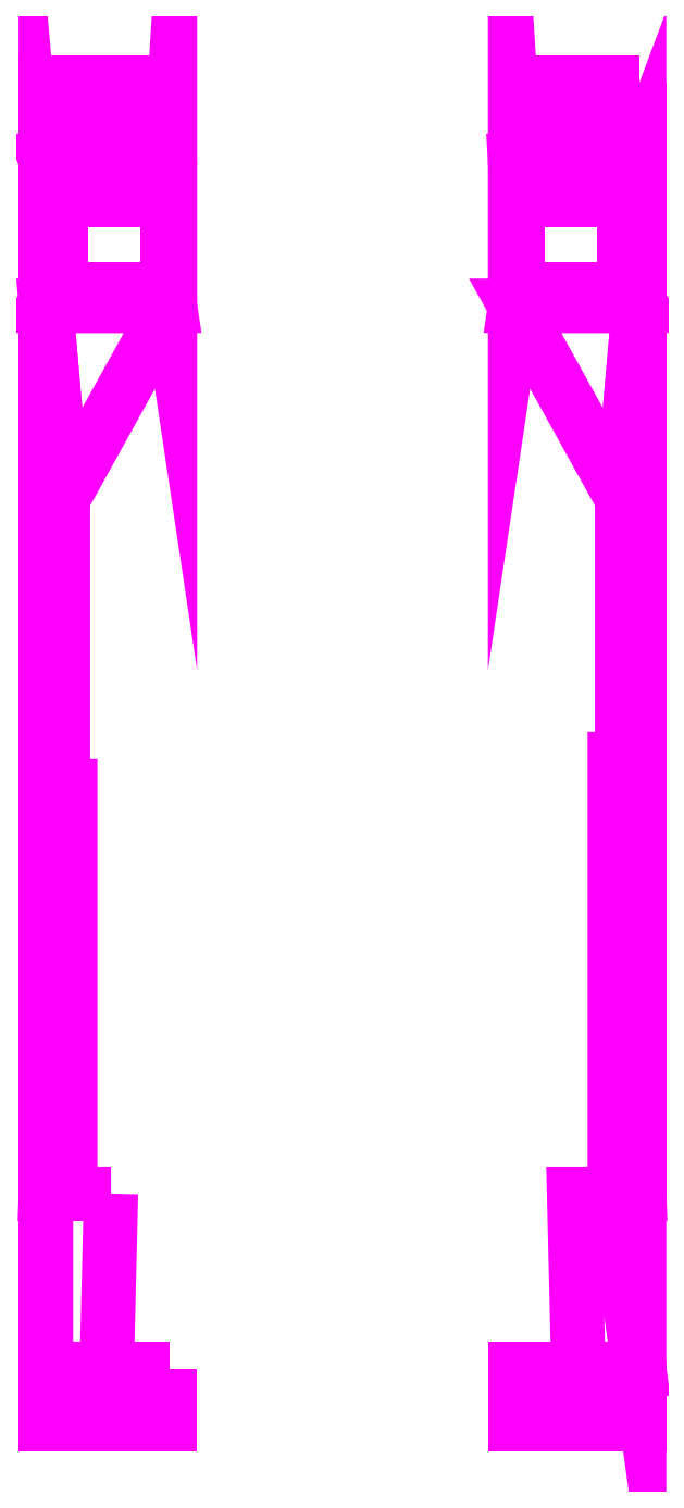
<metadata>
{"format":"dxf","ext":"dxf","renderer":"ezdxf+matplotlib","layout":"modelspace","background":"white","min_lineweight":24,"dpi":150}
</metadata>
<code>
0
SECTION
2
ENTITIES
0
3DFACE
8
FENDERS
10
1.16
20
1.16
30
1.189
11
0.72
21
1.16
31
1.189
12
0.71
22
1.093
32
1.186
13
1.22
23
1.093
33
1.186
0
3DFACE
8
FENDERS
10
-0.72
20
1.16
30
1.189
11
-1.16
21
1.16
31
1.189
12
-1.22
22
1.093
32
1.186
13
-0.71
23
1.093
33
1.186
0
3DFACE
8
FENDERS
10
-1.22
20
1.69
30
1.21
11
-1.22
21
1.66
31
1.16
12
-1.22
22
1.11
32
1.14
13
-1.22
23
1.093
33
1.186
0
3DFACE
8
FENDERS
10
1.22
20
1.66
30
1.16
11
1.22
21
1.69
31
1.21
12
1.22
22
1.093
32
1.186
13
1.22
23
1.11
33
1.14
0
3DFACE
8
FENDERS
10
-1.22
20
1.85
30
1.16
11
-1.22
21
1.79
31
1.13
12
-1.22
22
1.66
32
1.16
13
-1.22
23
1.69
33
1.21
0
3DFACE
8
FENDERS
10
-0.71
20
1.85
30
1.16
11
-1.22
21
1.85
31
1.16
12
-1.22
22
1.69
32
1.21
13
-0.71
23
1.69
33
1.21
0
3DFACE
8
FENDERS
10
1.22
20
1.79
30
1.13
11
1.22
21
1.85
31
1.16
12
1.22
22
1.69
32
1.21
13
1.22
23
1.66
33
1.16
0
3DFACE
8
FENDERS
10
1.22
20
1.85
30
1.16
11
0.71
21
1.85
31
1.16
12
0.71
22
1.69
32
1.21
13
1.22
23
1.69
33
1.21
0
3DFACE
8
FENDERS
10
-0.71
20
1.93
30
1.11
11
-1.22
21
1.93
31
1.11
12
-1.22
22
1.85
32
1.16
13
-0.71
23
1.85
33
1.16
0
3DFACE
8
FENDERS
10
-1.22
20
1.93
30
1.11
11
-1.22
21
1.9
31
1.06
12
-1.22
22
1.79
32
1.13
13
-1.22
23
1.85
33
1.16
0
3DFACE
8
FENDERS
10
1.22
20
1.93
30
1.11
11
0.71
21
1.93
31
1.11
12
0.71
22
1.85
32
1.16
13
1.22
23
1.85
33
1.16
0
3DFACE
8
FENDERS
10
1.22
20
1.9
30
1.06
11
1.22
21
1.93
31
1.11
12
1.22
22
1.85
32
1.16
13
1.22
23
1.79
33
1.13
0
3DFACE
8
FENDERS
10
-0.71
20
2.01
30
1.02
11
-1.22
21
2.01
31
1.02
12
-1.22
22
1.93
32
1.11
13
-0.71
23
1.93
33
1.11
0
3DFACE
8
FENDERS
10
-1.22
20
2.01
30
1.02
11
-1.22
21
1.98
31
0.98
12
-1.22
22
1.9
32
1.06
13
-1.22
23
1.93
33
1.11
0
3DFACE
8
FENDERS
10
1.22
20
2.01
30
1.02
11
0.71
21
2.01
31
1.02
12
0.71
22
1.93
32
1.11
13
1.22
23
1.93
33
1.11
0
3DFACE
8
FENDERS
10
1.22
20
1.98
30
0.98
11
1.22
21
2.01
31
1.02
12
1.22
22
1.93
32
1.11
13
1.22
23
1.9
33
1.06
0
3DFACE
8
FENDERS
10
-1.22
20
-3.28
30
0.91
11
-1.22
21
-3.28
31
0.83
12
-1.22
22
-3.32
32
0.83
13
-1.22
23
-3.37
33
0.85
0
3DFACE
8
FENDERS
10
-0.71
20
-3.28
30
0.91
11
-1.22
21
-3.28
31
0.91
12
-1.22
22
-3.37
32
0.85
13
-0.71
23
-3.37
33
0.85
0
3DFACE
8
FENDERS
10
1.22
20
-3.28
30
0.83
11
1.22
21
-3.28
31
0.91
12
1.22
22
-3.37
32
0.85
13
1.22
23
-3.32
33
0.83
0
3DFACE
8
FENDERS
10
1.22
20
-3.28
30
0.91
11
0.71
21
-3.28
31
0.91
12
0.71
22
-3.37
32
0.85
13
1.22
23
-3.37
33
0.85
0
3DFACE
8
FENDERS
10
-1.22
20
-3.37
30
0.85
11
-1.22
21
-3.32
31
0.83
12
-1.22
22
-3.41
32
0.73
13
-1.22
23
-3.46
33
0.76
0
3DFACE
8
FENDERS
10
1.22
20
-3.32
30
0.83
11
1.22
21
-3.37
31
0.85
12
1.22
22
-3.46
32
0.76
13
1.22
23
-3.41
33
0.73
0
3DFACE
8
FENDERS
10
-0.71
20
-3.37
30
0.85
11
-1.22
21
-3.37
31
0.85
12
-1.22
22
-3.46
32
0.76
13
-0.71
23
-3.46
33
0.76
0
3DFACE
8
FENDERS
10
1.22
20
-3.37
30
0.85
11
0.71
21
-3.37
31
0.85
12
0.71
22
-3.46
32
0.76
13
1.22
23
-3.46
33
0.76
0
3DFACE
8
FENDERS
10
-1.22
20
-3.46
30
0.76
11
-1.22
21
-3.41
31
0.73
12
-1.22
22
-3.47
32
0.63
13
-1.22
23
-3.51
33
0.65
0
3DFACE
8
FENDERS
10
-0.71
20
-3.46
30
0.76
11
-1.22
21
-3.46
31
0.76
12
-1.22
22
-3.51
32
0.65
13
-0.71
23
-3.51
33
0.65
0
3DFACE
8
FENDERS
10
1.22
20
-3.41
30
0.73
11
1.22
21
-3.46
31
0.76
12
1.22
22
-3.51
32
0.65
13
1.22
23
-3.47
33
0.63
0
3DFACE
8
FENDERS
10
1.22
20
-3.46
30
0.76
11
0.71
21
-3.46
31
0.76
12
0.71
22
-3.51
32
0.65
13
1.22
23
-3.51
33
0.65
0
3DFACE
8
FENDERS
10
1.15
20
-0.77
30
1.106
11
1.12
21
-0.77
31
1.106
12
1.12
22
-2.56
32
1.03
13
1.22
23
-2.56
33
1.03
0
3DFACE
8
FENDERS
10
1.22
20
1.15
30
1.03
11
1.22
21
1.11
31
1.14
12
1.22
22
-2.56
32
1.03
13
1.22
23
-2.543
33
0.89
0
3DFACE
8
FENDERS
10
-1.12
20
-0.77
30
1.106
11
-1.15
21
-0.77
31
1.106
12
-1.22
22
-2.56
32
1.03
13
-1.12
23
-2.56
33
1.03
0
3DFACE
8
FENDERS
10
-1.22
20
1.11
30
1.14
11
-1.22
21
1.15
31
1.03
12
-1.22
22
-2.543
32
0.89
13
-1.22
23
-2.56
33
1.03
0
3DFACE
8
FENDERS
10
-0.9525
20
-2.56
30
1.03
11
-1.22
21
-2.56
31
1.03
12
-1.22
22
-3.28
32
0.91
13
-0.97
23
-3.28
33
0.91
0
3DFACE
8
FENDERS
10
-1.22
20
-2.56
30
1.03
11
-1.22
21
-2.543
31
0.89
12
-1.22
22
-3.28
32
0.83
13
-1.22
23
-3.28
33
0.91
0
3DFACE
8
FENDERS
10
-1.15
20
0.3
30
1.152
11
-1.22
21
1.093
31
1.186
12
-1.22
22
-2.56
32
1.03
13
-1.15
23
-0.77
33
1.106
0
3DFACE
8
FENDERS
10
-0.71
20
1.093
30
1.186
11
-1.22
21
1.093
31
1.186
12
-1.15
22
0.3
32
1.152
13
-0.71
23
1.093
33
1.186
0
3DFACE
8
FENDERS
10
1.22
20
1.093
30
1.186
11
0.71
21
1.093
31
1.186
12
1.15
22
0.3
32
1.152
13
1.15
23
0.3
33
1.152
0
3DFACE
8
FENDERS
10
1.12
20
-2.56
30
1.03
11
0.9525
21
-2.56
31
1.03
12
0.97
22
-3.28
32
0.91
13
1.22
23
-3.28
33
0.91
0
3DFACE
8
FENDERS
10
1.22
20
-2.56
30
1.03
11
1.12
21
-2.56
31
1.03
12
1.22
22
-3.28
32
0.91
13
1.22
23
-3.28
33
0.91
0
3DFACE
8
FENDERS
10
-1.22
20
1.093
30
1.186
11
-1.22
21
1.11
31
1.14
12
-1.22
22
-2.56
32
1.03
13
-1.22
23
1.093
33
1.186
0
3DFACE
8
FENDERS
10
1.22
20
1.093
30
1.186
11
1.15
21
0.3
31
1.152
12
1.15
22
-0.77
32
1.106
13
1.22
23
-2.56
33
1.03
0
3DFACE
8
FENDERS
10
1.22
20
1.11
30
1.14
11
1.22
21
1.093
31
1.186
12
1.22
22
-2.56
32
1.03
13
1.22
23
-2.56
33
1.03
0
3DFACE
8
FENDERS
10
0.71
20
2.01
30
1.02
11
0.71
21
1.79
31
0.87
12
0.71
22
1.79
32
0.87
13
0.71
23
1.93
33
1.11
0
3DFACE
8
FENDERS
10
0.71
20
1.93
30
1.11
11
0.71
21
1.79
31
0.87
12
0.71
22
1.79
32
0.87
13
0.71
23
1.85
33
1.16
0
3DFACE
8
FENDERS
10
0.71
20
1.85
30
1.16
11
0.71
21
1.79
31
0.87
12
0.71
22
1.15
32
1.03
13
0.71
23
1.69
33
1.21
0
3DFACE
8
FENDERS
10
0.71
20
1.69
30
1.21
11
0.71
21
1.15
31
1.03
12
0.71
22
1.15
32
1.03
13
0.71
23
1.093
33
1.186
0
3DFACE
8
FENDERS
10
-0.71
20
1.79
30
0.87
11
-0.71
21
2.01
31
1.02
12
-0.71
22
1.93
32
1.11
13
-0.71
23
1.79
33
0.87
0
3DFACE
8
FENDERS
10
-0.71
20
1.79
30
0.87
11
-0.71
21
1.93
31
1.11
12
-0.71
22
1.85
32
1.16
13
-0.71
23
1.79
33
0.87
0
3DFACE
8
FENDERS
10
-0.71
20
1.79
30
0.87
11
-0.71
21
1.85
31
1.16
12
-0.71
22
1.69
32
1.21
13
-0.71
23
1.15
33
1.03
0
3DFACE
8
FENDERS
10
-0.71
20
1.15
30
1.03
11
-0.71
21
1.69
31
1.21
12
-0.71
22
1.093
32
1.186
13
-0.71
23
1.15
33
1.03
0
3DFACE
8
FENDERS
10
0.71
20
-3.46
30
0.76
11
0.71
21
-3.28
31
0.66
12
0.71
22
-3.28
32
0.66
13
0.71
23
-3.51
33
0.65
0
3DFACE
8
FENDERS
10
0.71
20
-3.37
30
0.85
11
0.71
21
-3.28
31
0.66
12
0.71
22
-3.28
32
0.66
13
0.71
23
-3.46
33
0.76
0
3DFACE
8
FENDERS
10
0.71
20
-3.28
30
0.91
11
0.71
21
-3.28
31
0.66
12
0.71
22
-3.28
32
0.66
13
0.71
23
-3.37
33
0.85
0
3DFACE
8
FENDERS
10
-0.71
20
-3.28
30
0.66
11
-0.71
21
-3.46
31
0.76
12
-0.71
22
-3.51
32
0.65
13
-0.71
23
-3.28
33
0.66
0
3DFACE
8
FENDERS
10
-0.71
20
-3.28
30
0.66
11
-0.71
21
-3.37
31
0.85
12
-0.71
22
-3.46
32
0.76
13
-0.71
23
-3.28
33
0.66
0
3DFACE
8
FENDERS
10
-0.71
20
-3.28
30
0.66
11
-0.71
21
-3.28
31
0.91
12
-0.71
22
-3.37
32
0.85
13
-0.71
23
-3.28
33
0.66
0
3DFACE
8
FENDERS
10
-0.72
20
1.16
30
1.26
11
-0.72
21
1.16
31
1.189
12
-0.72
22
1.53
32
1.204
13
-0.72
23
1.53
33
1.26
0
3DFACE
8
FENDERS
10
-1.16
20
1.53
30
1.26
11
-1.16
21
1.53
31
1.204
12
-1.16
22
1.16
32
1.189
13
-1.16
23
1.16
33
1.26
0
3DFACE
8
FENDERS
10
-0.72
20
1.53
30
1.26
11
-1.16
21
1.53
31
1.26
12
-1.16
22
1.16
32
1.26
13
-0.72
23
1.16
33
1.26
0
3DFACE
8
FENDERS
10
-1.16
20
1.16
30
1.26
11
-1.16
21
1.16
31
1.189
12
-0.72
22
1.16
32
1.189
13
-0.72
23
1.16
33
1.26
0
3DFACE
8
FENDERS
10
-0.72
20
1.53
30
1.204
11
-1.16
21
1.53
31
1.204
12
-1.16
22
1.53
32
1.26
13
-0.72
23
1.53
33
1.26
0
3DFACE
8
FENDERS
10
1.16
20
1.53
30
1.204
11
0.72
21
1.53
31
1.204
12
0.72
22
1.53
32
1.26
13
1.16
23
1.53
33
1.26
0
3DFACE
8
FENDERS
10
1.16
20
1.53
30
1.26
11
0.72
21
1.53
31
1.26
12
0.72
22
1.16
32
1.26
13
1.16
23
1.16
33
1.26
0
3DFACE
8
FENDERS
10
0.72
20
1.53
30
1.26
11
0.72
21
1.53
31
1.204
12
0.72
22
1.16
32
1.189
13
0.72
23
1.16
33
1.26
0
3DFACE
8
FENDERS
10
0.72
20
1.16
30
1.26
11
0.72
21
1.16
31
1.189
12
1.16
22
1.16
32
1.189
13
1.16
23
1.16
33
1.26
0
3DFACE
8
FENDERS
10
1.16
20
1.16
30
1.26
11
1.16
21
1.16
31
1.189
12
1.16
22
1.53
32
1.204
13
1.16
23
1.53
33
1.26
0
3DFACE
8
FENDERS
10
0.72
20
1.53
30
1.204
11
0.71
21
1.69
31
1.21
12
0.71
22
1.093
32
1.186
13
0.72
23
1.16
33
1.189
0
3DFACE
8
FENDERS
10
1.22
20
1.69
30
1.21
11
0.71
21
1.69
31
1.21
12
0.72
22
1.53
32
1.204
13
1.16
23
1.53
33
1.204
0
3DFACE
8
FENDERS
10
1.16
20
1.16
30
1.189
11
1.22
21
1.093
31
1.186
12
1.22
22
1.69
32
1.21
13
1.16
23
1.53
33
1.204
0
3DFACE
8
FENDERS
10
-0.72
20
1.16
30
1.189
11
-0.71
21
1.093
31
1.186
12
-0.71
22
1.69
32
1.21
13
-0.72
23
1.53
33
1.204
0
3DFACE
8
FENDERS
10
-0.71
20
1.69
30
1.21
11
-1.22
21
1.69
31
1.21
12
-1.16
22
1.53
32
1.204
13
-0.72
23
1.53
33
1.204
0
3DFACE
8
FENDERS
10
-1.16
20
1.53
30
1.204
11
-1.22
21
1.69
31
1.21
12
-1.22
22
1.093
32
1.186
13
-1.16
23
1.16
33
1.189
0
VIEWPORT
8
0
10
144.7
20
101.2
30
0
40
391.1
41
222.2
68
     2
69
     1
0
VIEWPORT
8
0
10
139.2
20
100.8
30
0
40
222.8
41
161.3
68
     1
69
     2
0
ENDSEC
0
EOF

</code>
